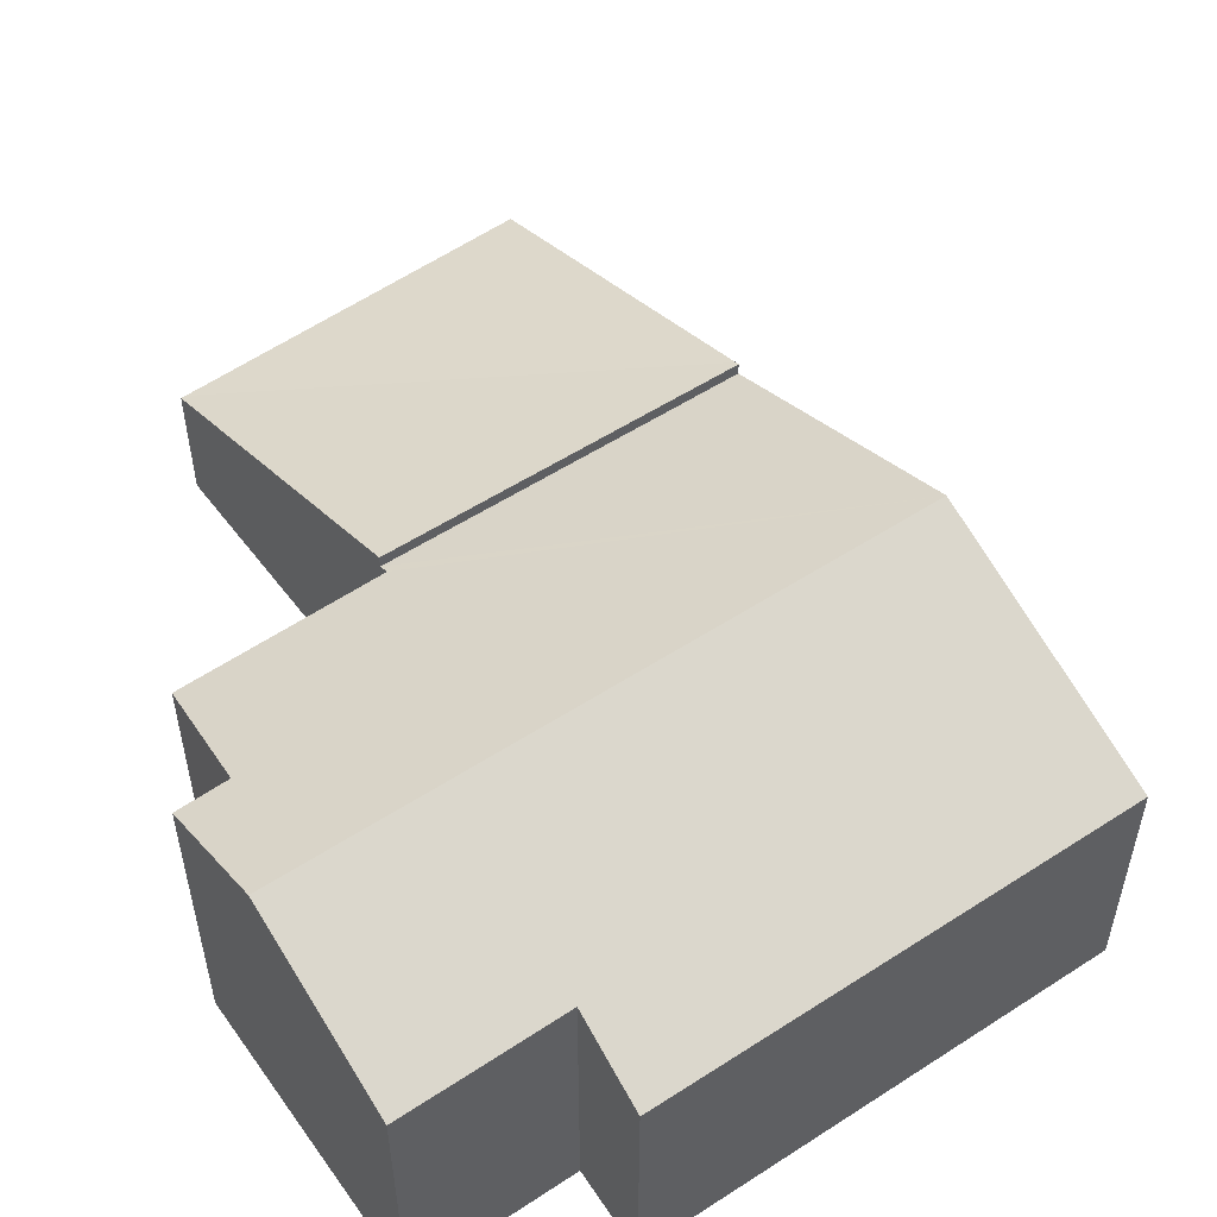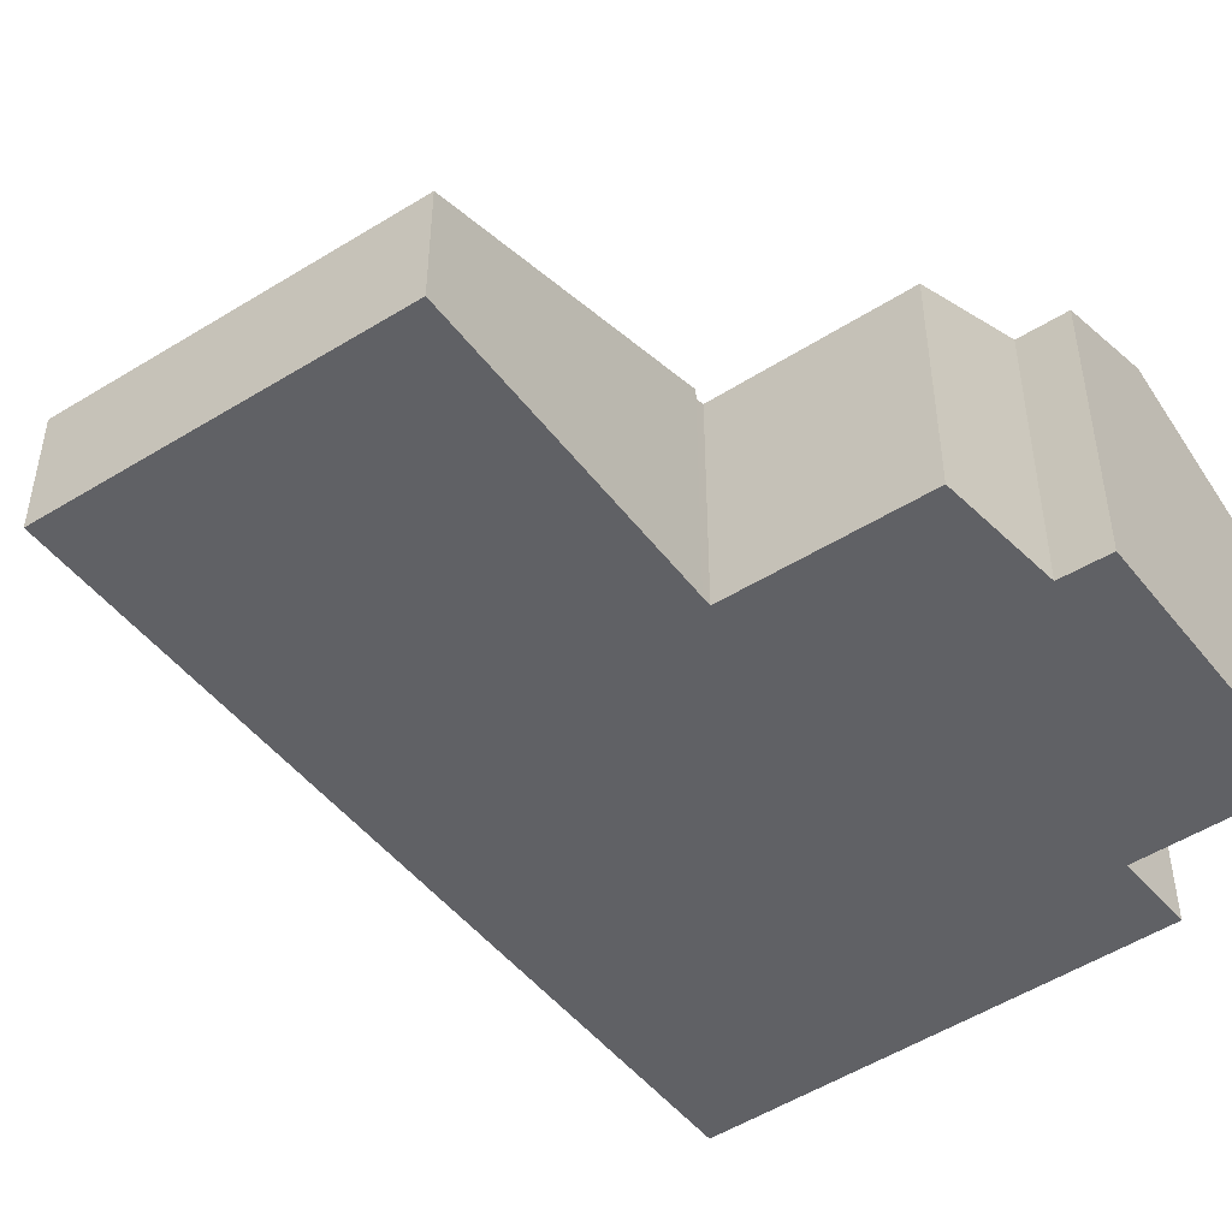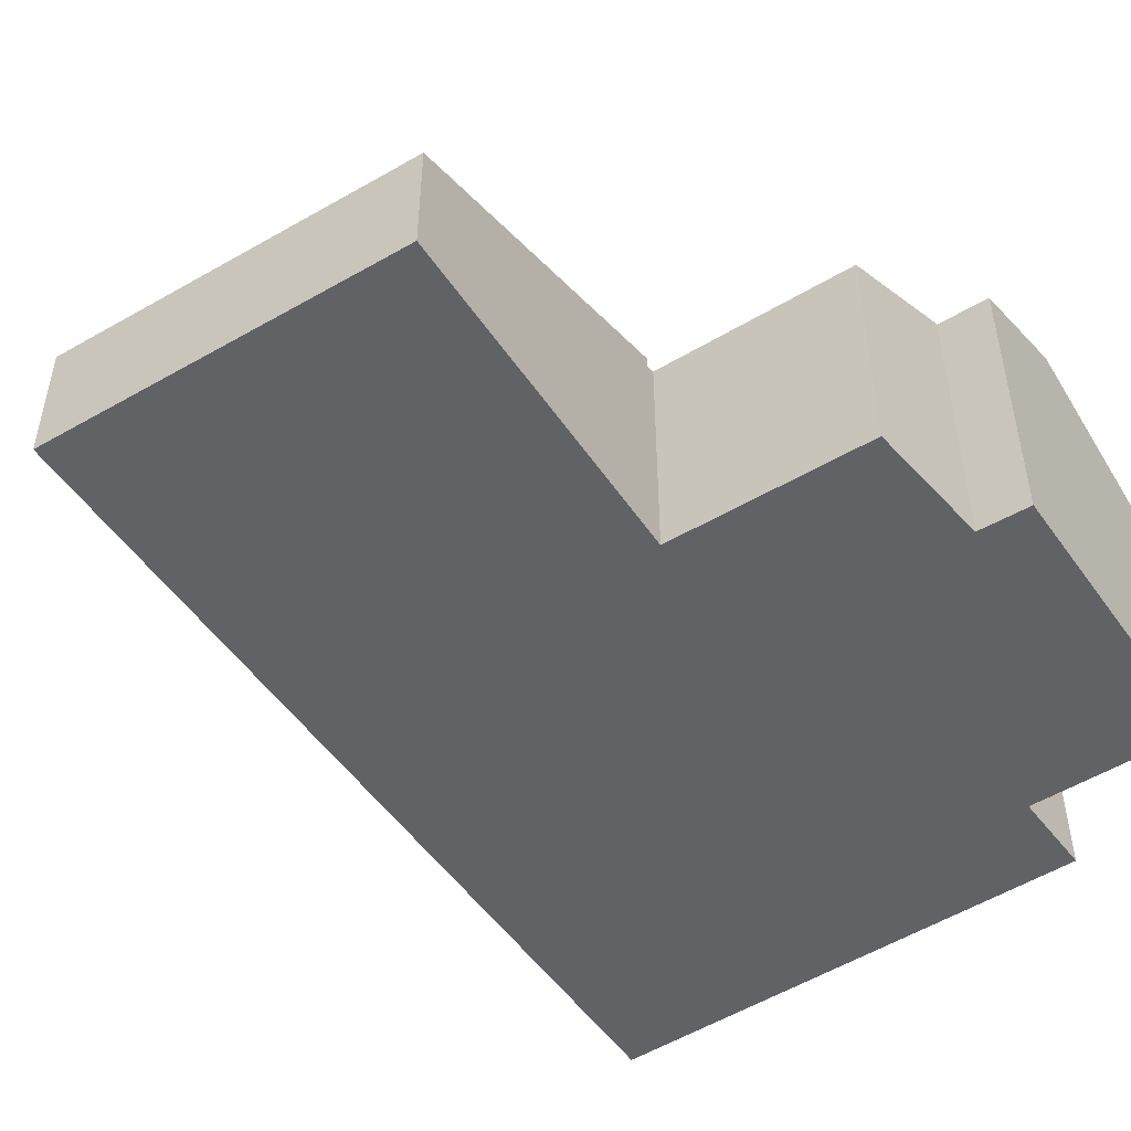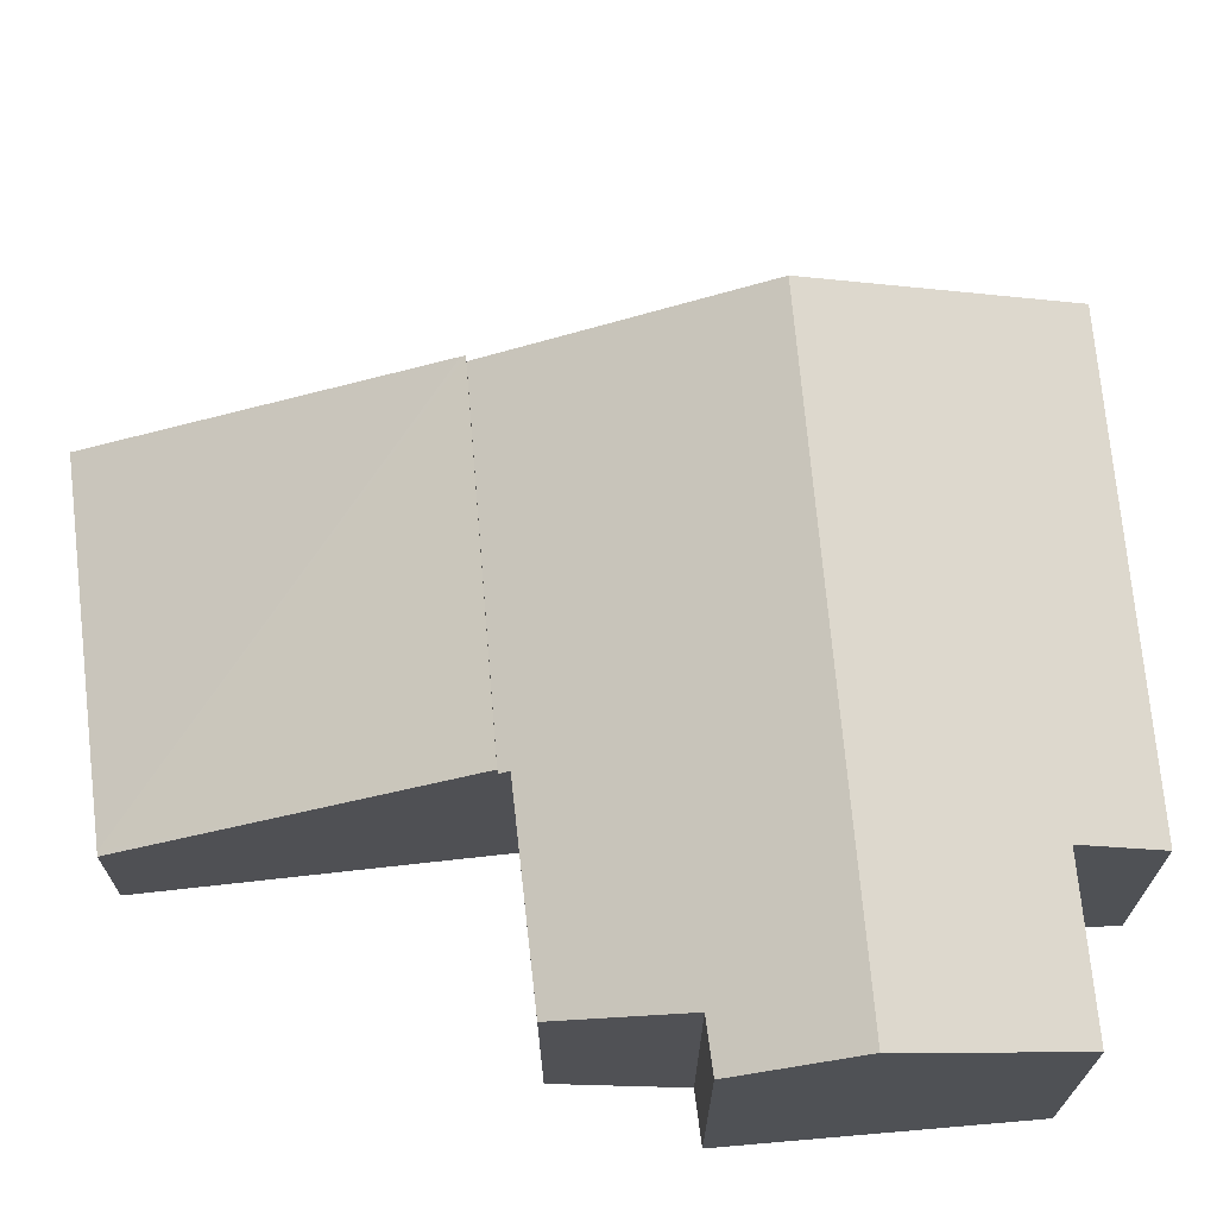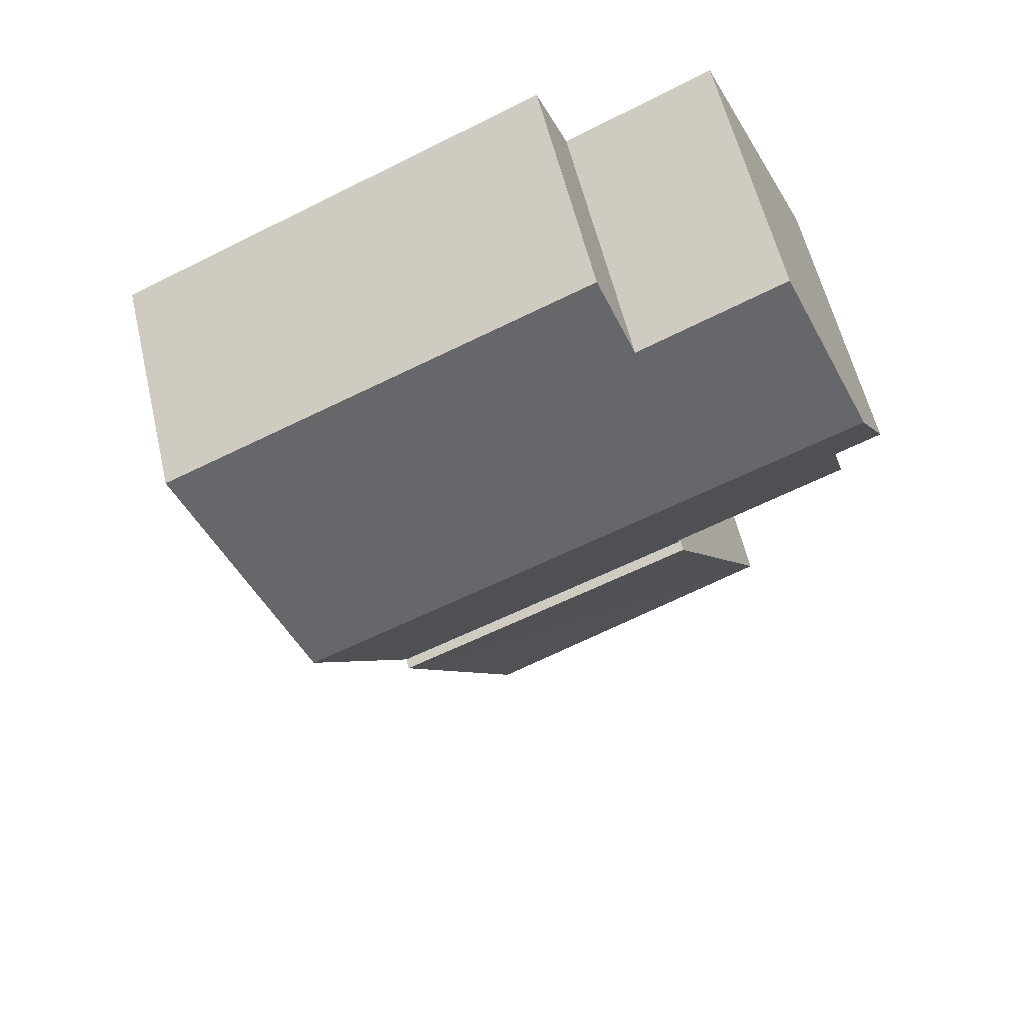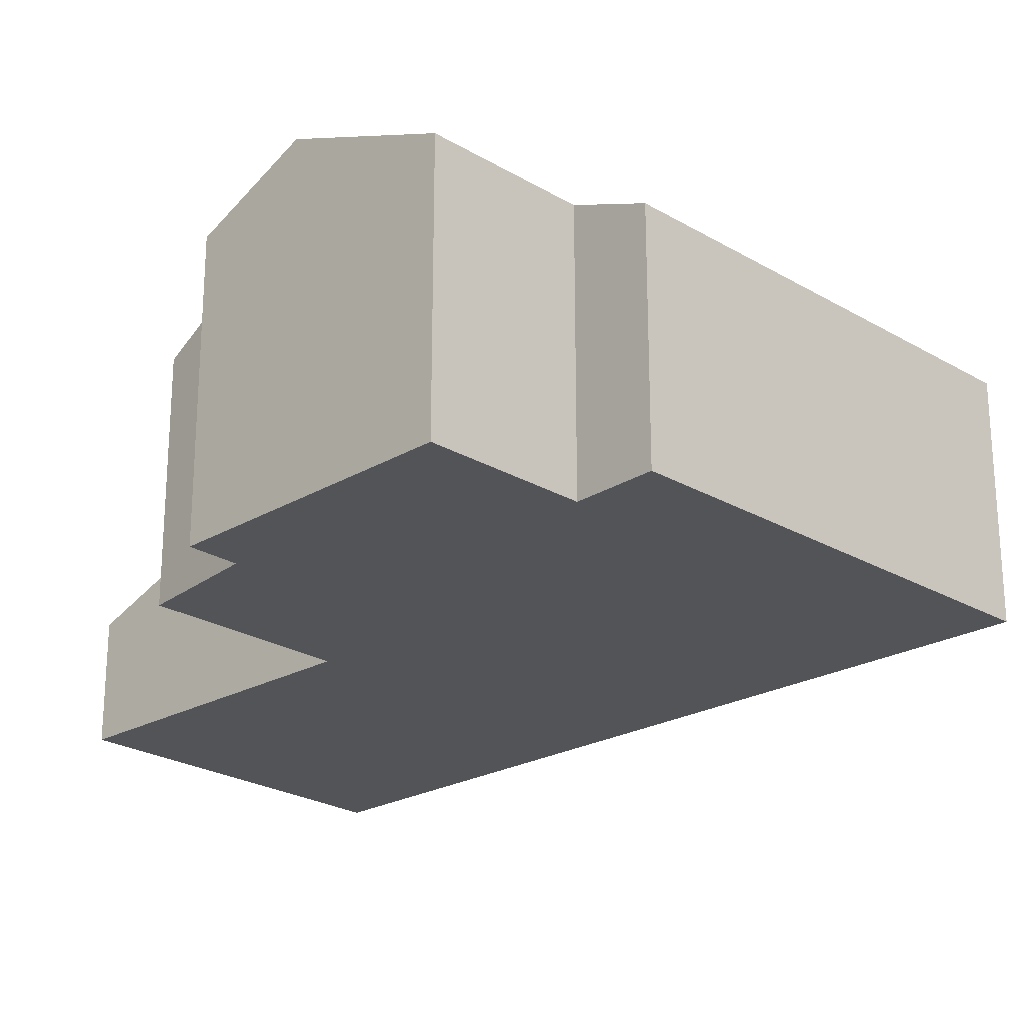
<metadata>
{"format":"obj","ext":"obj","renderer":"f3d","projection":"perspective","resolution":1024,"background":"white","views":[{"elev":54.3,"azim":-10.2,"up":"+Y"},{"elev":-48.0,"azim":-118.8,"up":"+Y"},{"elev":-50.7,"azim":-121.2,"up":"+Y"},{"elev":69.9,"azim":-70.4,"up":"+Y"},{"elev":58.3,"azim":166.8,"up":"+Z"},{"elev":-23.2,"azim":-20.3,"up":"+Y"}]}
</metadata>
<code>
v  6.212 7.31 -0.035
v  15.59 5.084 1.735
v  13.24 7.31 -3.232
v  8.551 5.091 4.915
v  1.055 7.31 2.312
v  5.724 5.809 4.255
v  2.602 5.799 5.702
v  6.402 5.093 5.887
v  3.907 5.043 -5.131
v  10.85 5.043 -8.289
v  4.003 5.132 -4.933
v  3.917 5.133 -4.891
v  0.145 5.181 -3.045
v  0.975 6.261 -0.494
v  0 6.28 3.845e-16
v  6.402 -3.605e-16 5.887
v  15.59 -1.062e-16 1.735
v  8.551 -3.01e-16 4.915
v  5.724 -2.605e-16 4.255
v  2.602 -3.491e-16 5.702
v  13.24 1.979e-16 -3.232
v  10.85 5.076e-16 -8.289
v  3.907 3.142e-16 -5.131
v  4.003 3.021e-16 -4.933
v  0.145 1.865e-16 -3.045
v  3.917 2.995e-16 -4.891
v  0 0 0
v  0.975 3.025e-17 -0.494
v  1.055 -1.416e-16 2.312
v  3.907 5.3 -5.131
v  0.886 2.676 -11.55
v  0.802 2.678 -11.51
v  10.85 5.3 -8.289
v  10.81 5.266 -8.372
v  7.691 2.676 -14.97
v  7.691 9.167e-16 -14.97
v  0.886 7.073e-16 -11.55
v  0.802 7.047e-16 -11.51
v  10.81 5.126e-16 -8.372
g defaultobject
f 1 2 3
f 2 1 4
f 4 1 5
f 4 5 6
f 6 5 7
f 8 4 6
f 9 3 10
f 3 9 11
f 3 11 1
f 1 11 12
f 1 12 13
f 1 13 14
f 1 14 5
f 5 14 15
f 16 4 8
f 4 16 2
f 2 16 17
f 17 16 18
f 7 19 6
f 19 7 20
f 17 3 2
f 3 17 10
f 10 17 21
f 10 21 22
f 22 9 10
f 9 22 23
f 24 12 11
f 12 24 13
f 13 24 25
f 25 24 26
f 14 27 15
f 27 14 28
f 9 24 11
f 24 9 23
f 15 7 5
f 7 15 27
f 7 27 20
f 20 27 29
f 19 8 6
f 8 19 16
f 13 28 14
f 28 13 25
f 29 19 20
f 19 29 27
f 19 27 28
f 19 28 25
f 19 18 16
f 18 19 25
f 18 25 26
f 18 26 17
f 17 26 24
f 17 24 23
f 17 23 22
f 17 22 21
f 30 31 32
f 31 30 33
f 31 33 34
f 31 34 35
f 36 31 35
f 31 36 37
f 31 37 32
f 32 37 38
f 32 23 30
f 23 32 38
f 23 33 30
f 33 23 22
f 22 34 33
f 34 22 35
f 35 22 36
f 36 22 39
f 37 23 38
f 23 37 36
f 23 36 22
f 22 36 39

</code>
